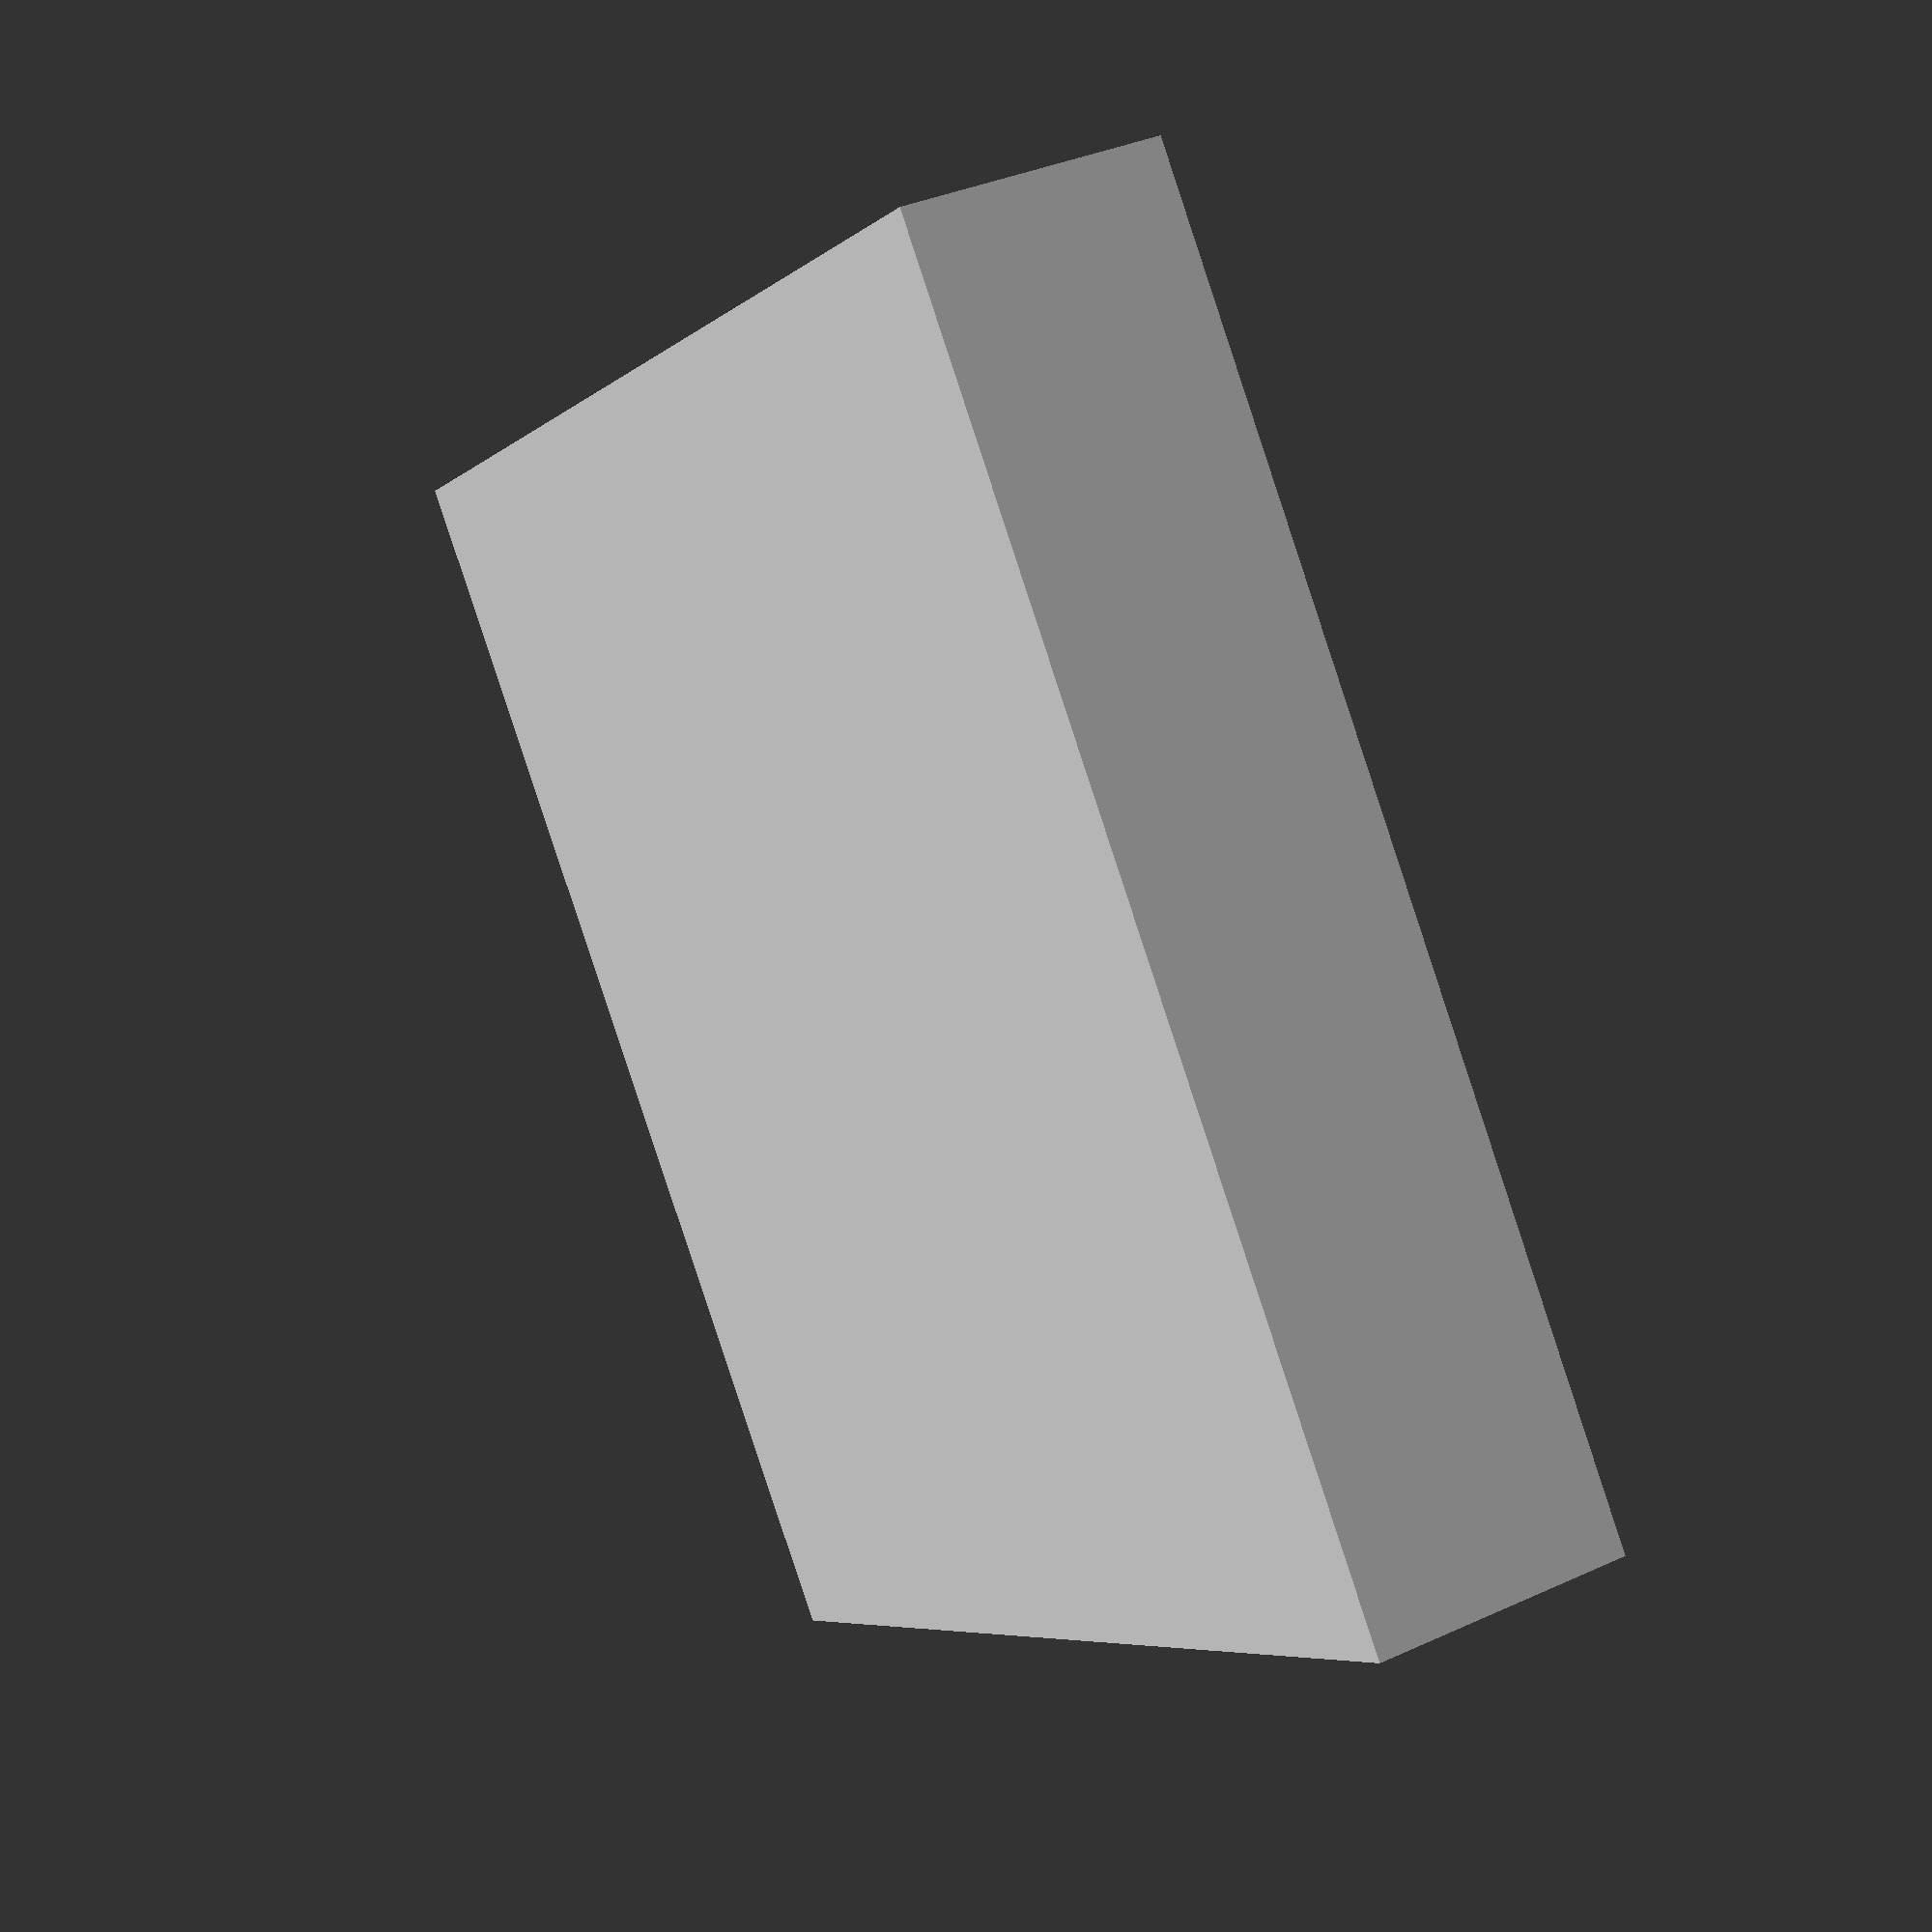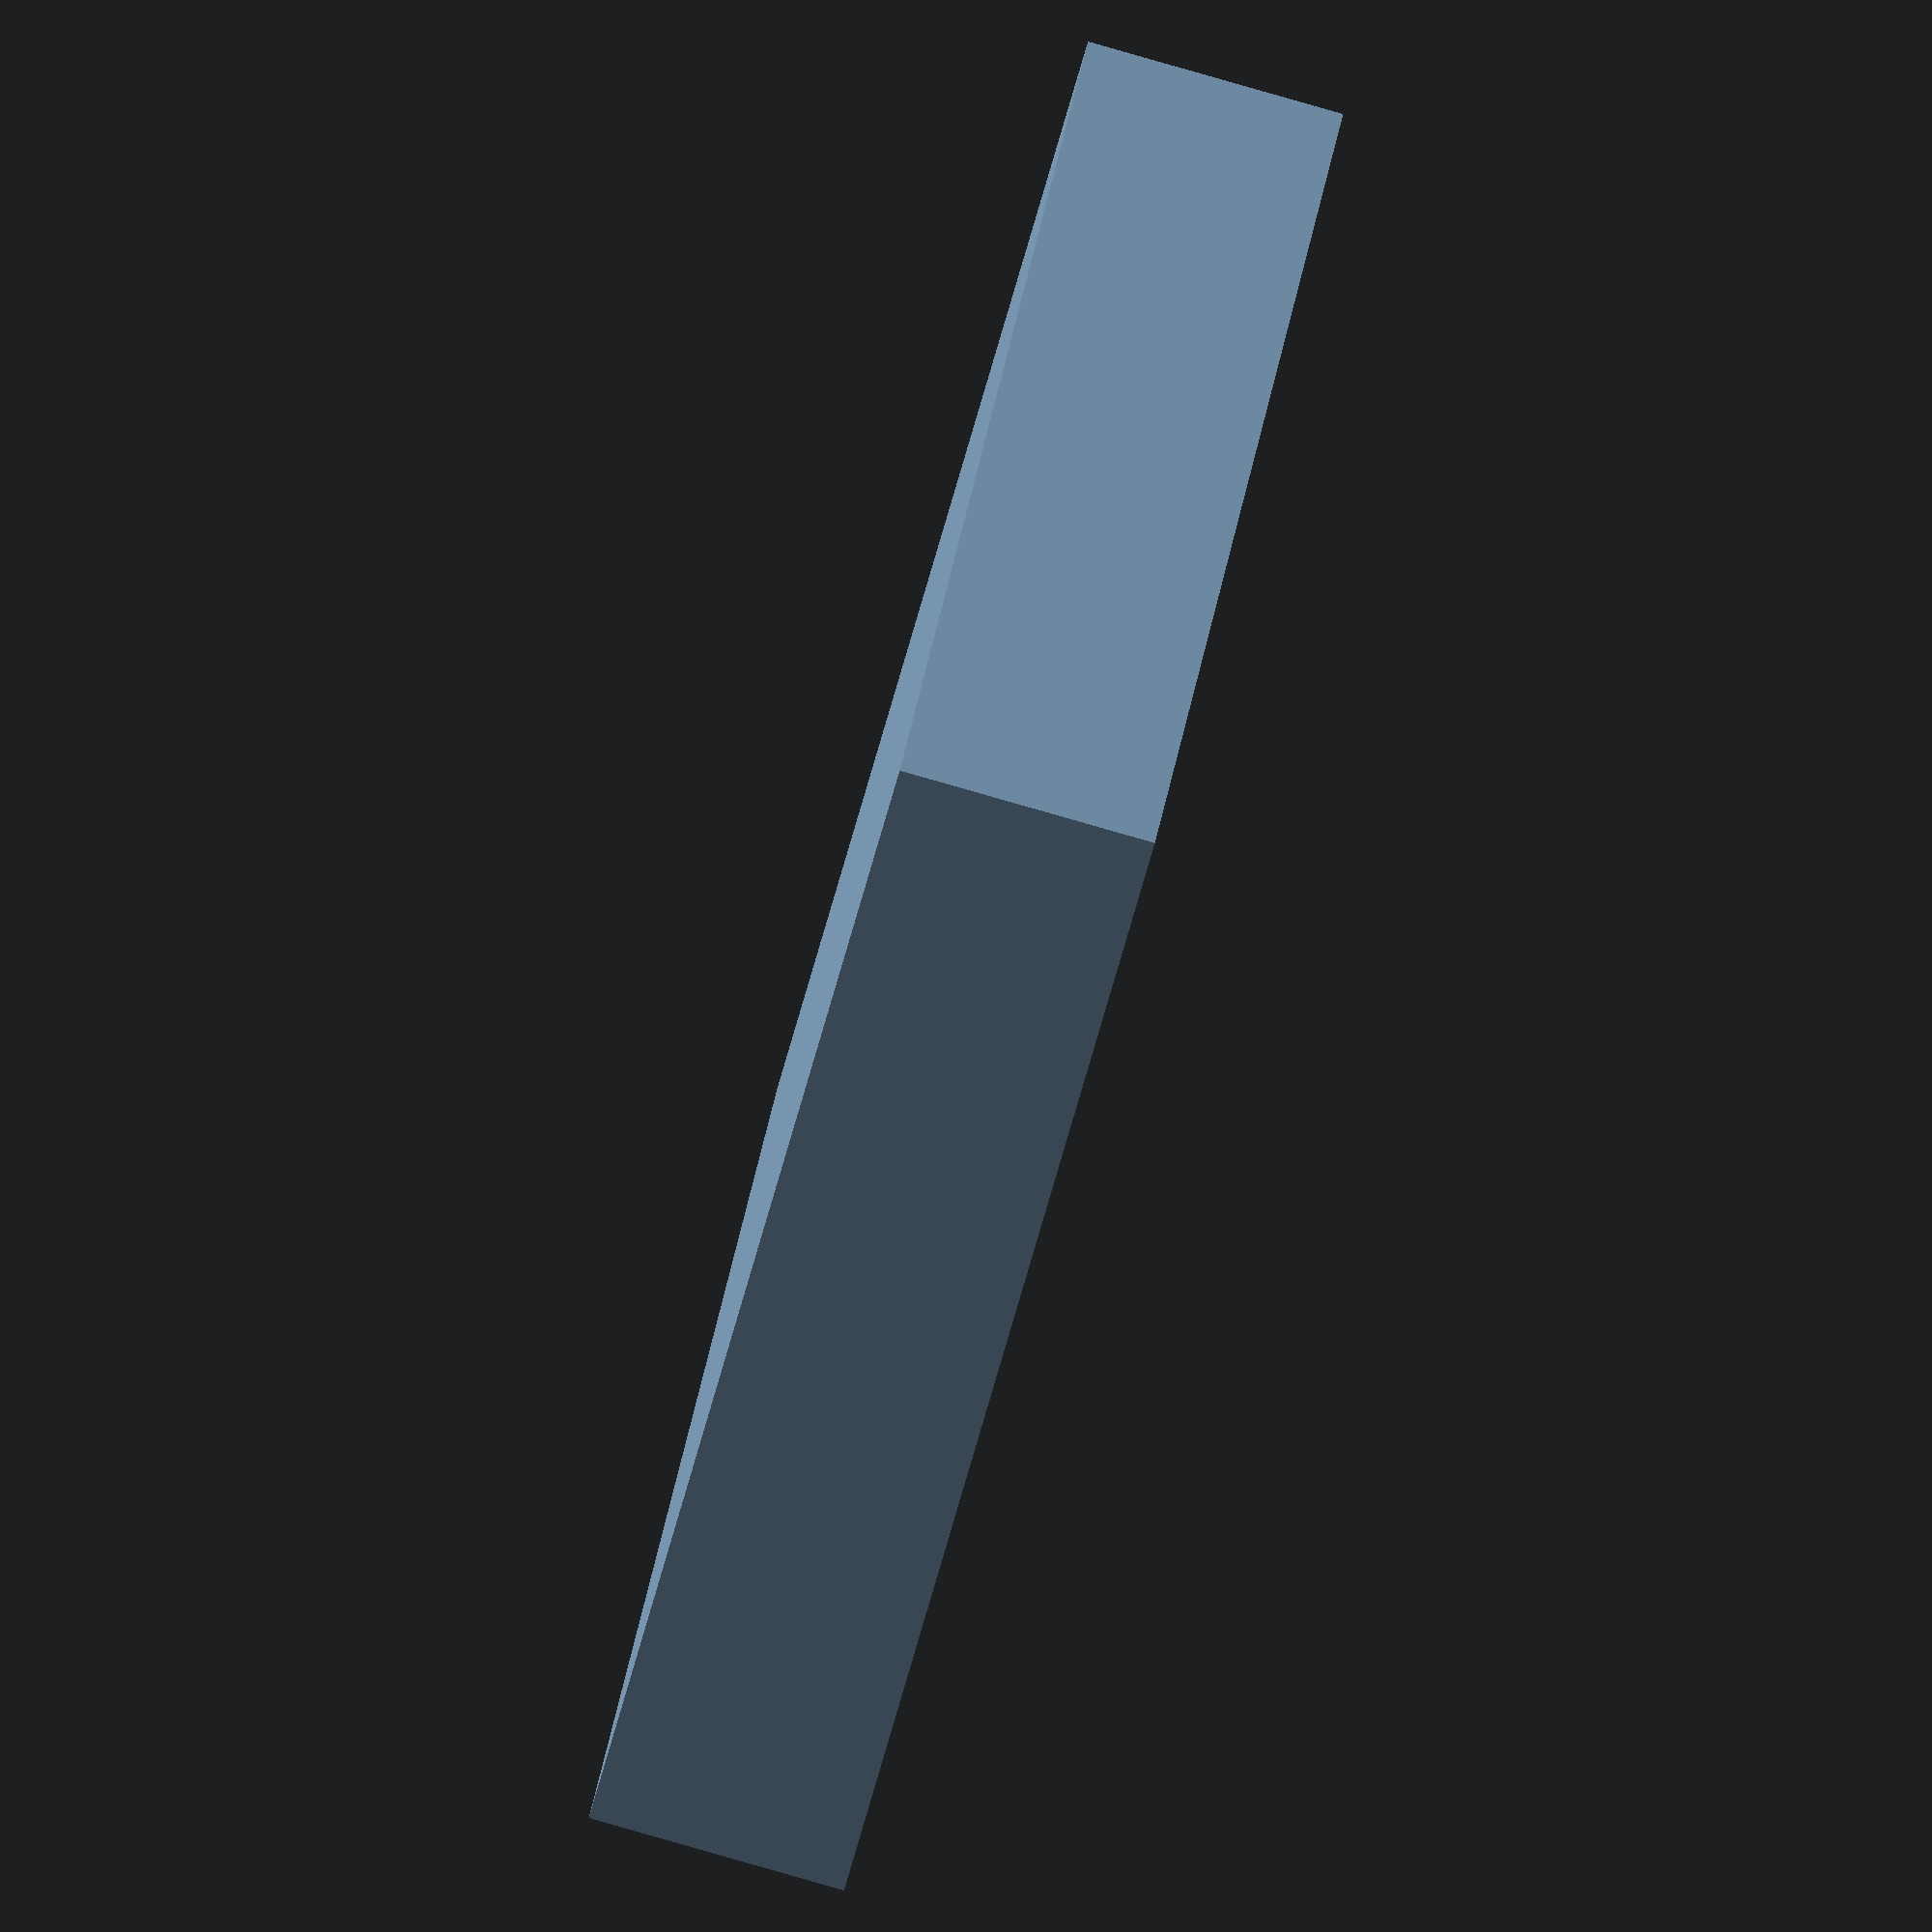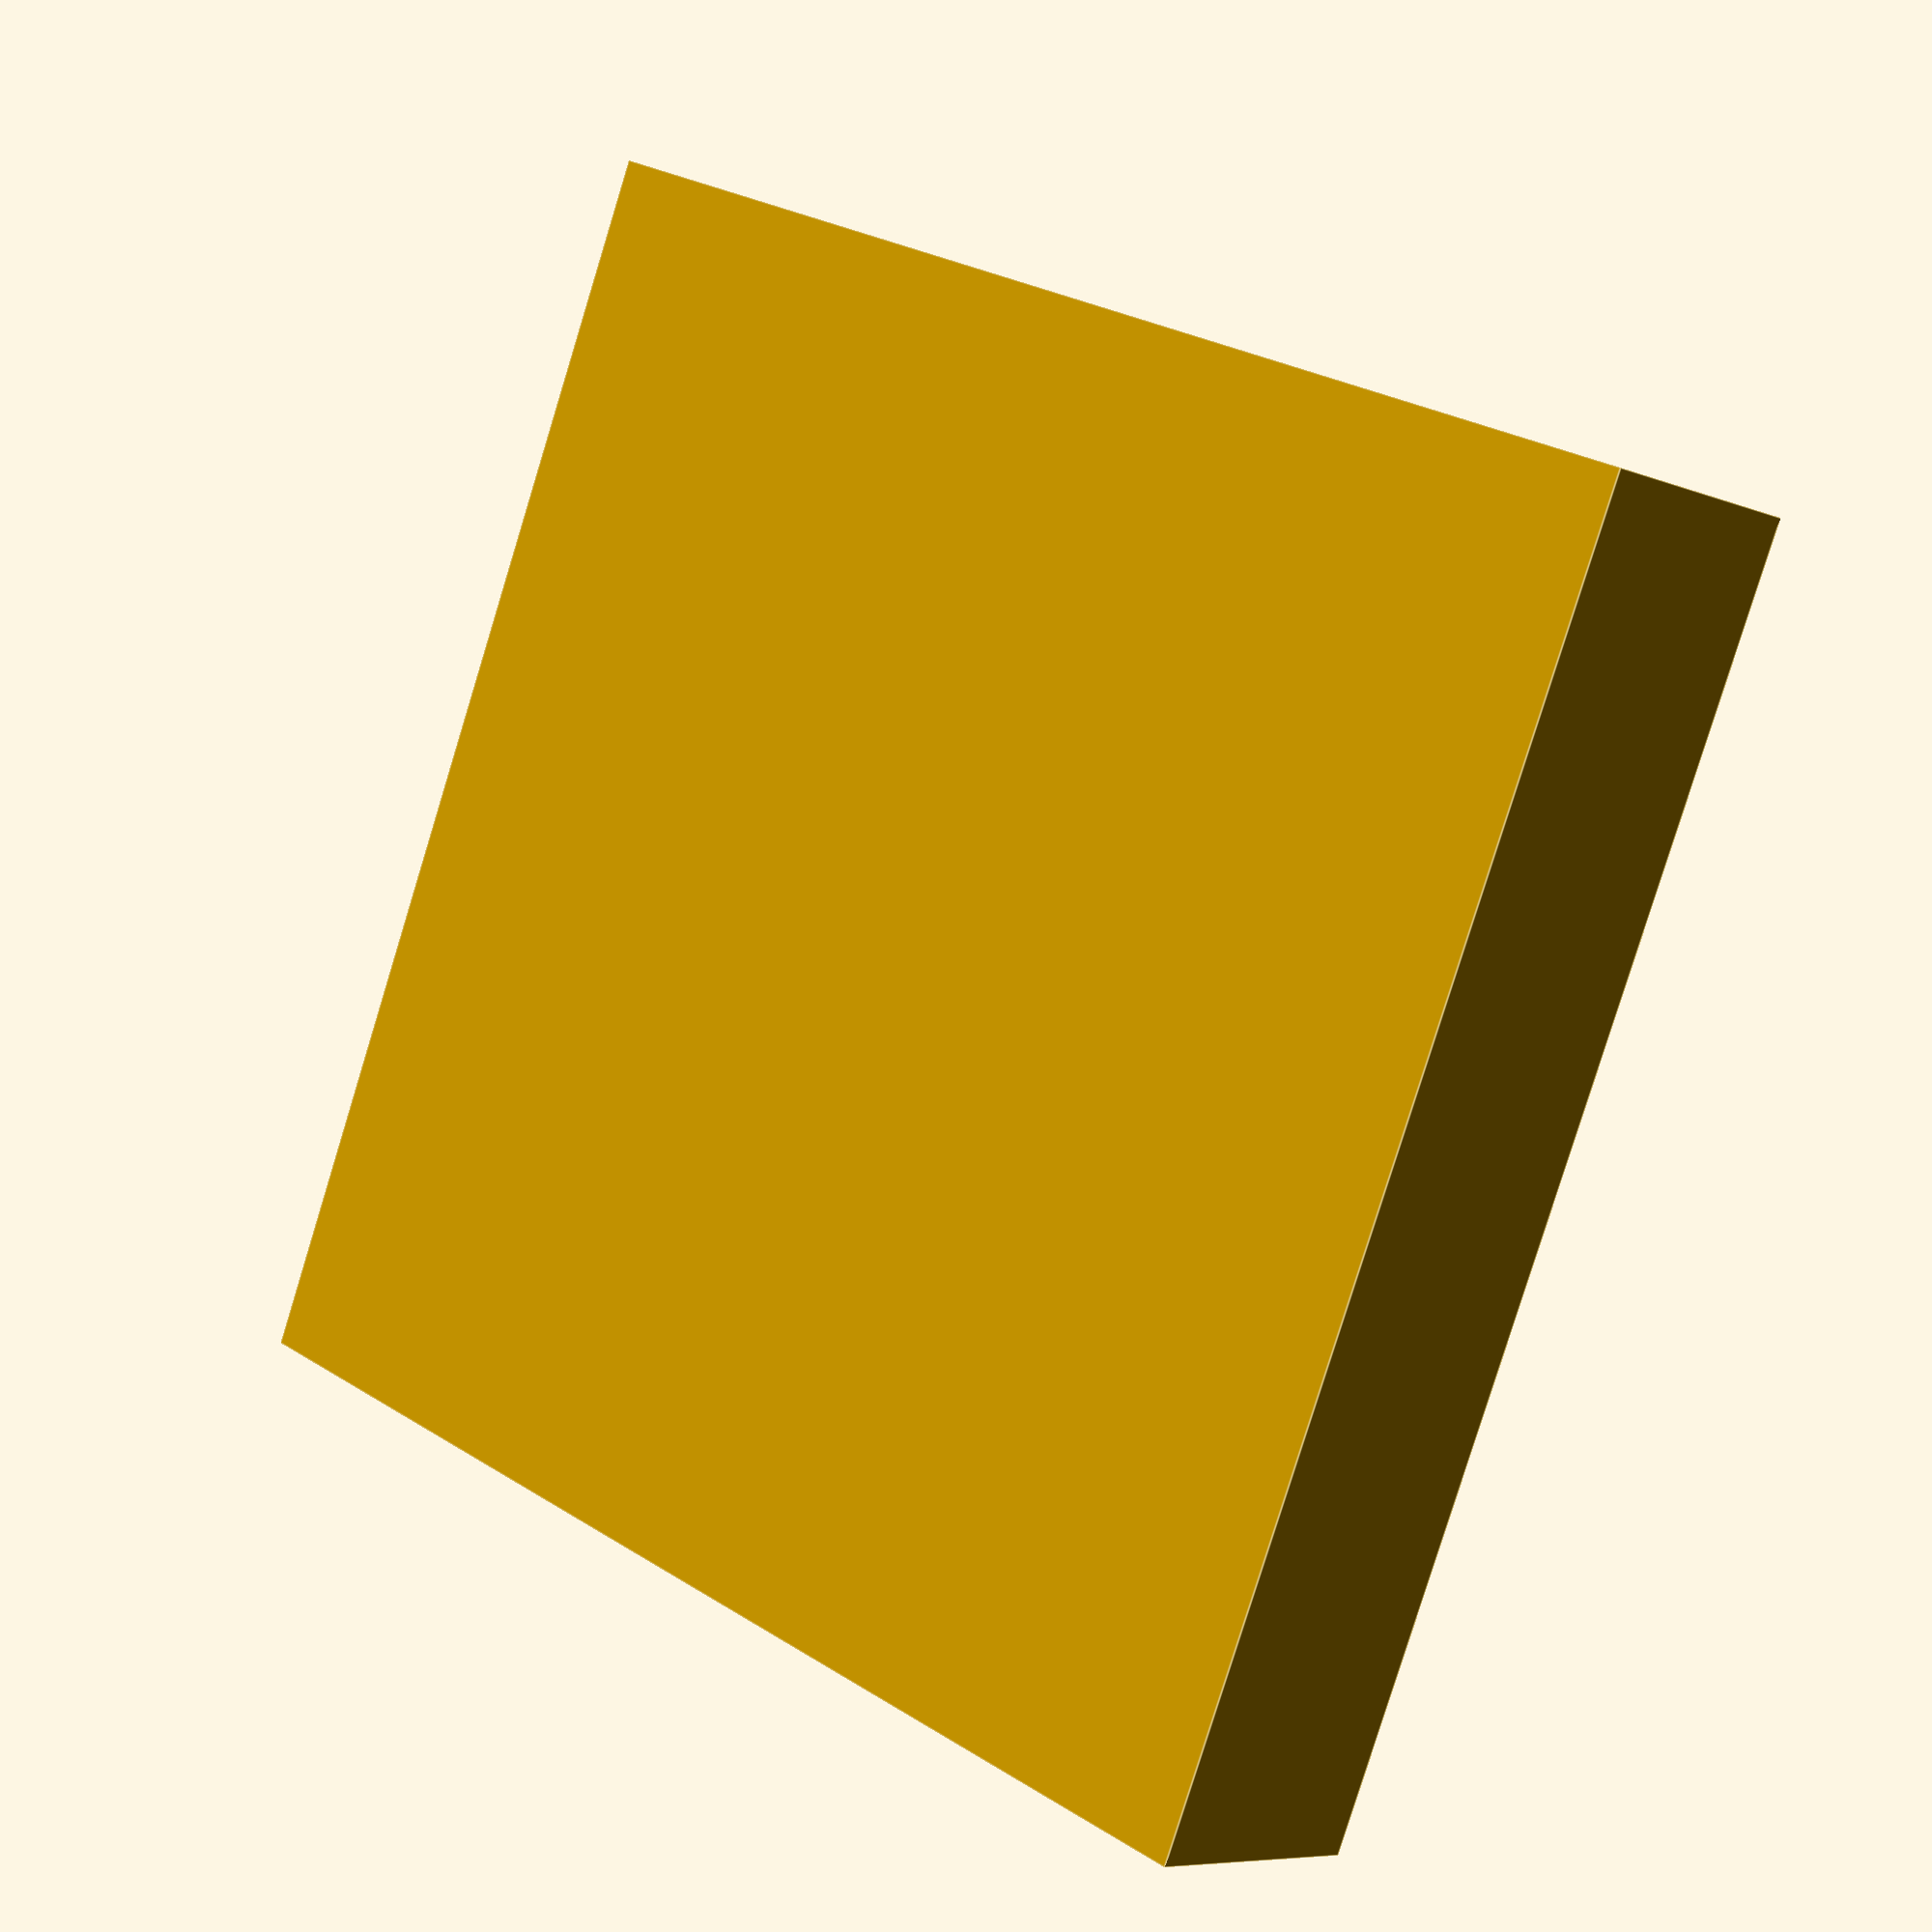
<openscad>

module FilamentCalibrationCube()
{
	width = 20;
	heigh = 20;
	depth = 4;
    wallThickness = 1.2;
    topThickness = 1;

	difference() {
        cube([width, heigh, depth]);
        translate([wallThickness,wallThickness,0.3]) cube([width-2*wallThickness,heigh-2*wallThickness,depth-topThickness-0.3]);
    };
}

FilamentCalibrationCube();


</openscad>
<views>
elev=323.6 azim=38.1 roll=239.4 proj=p view=wireframe
elev=86.5 azim=121.2 roll=74.1 proj=o view=solid
elev=187.3 azim=67.1 roll=319.2 proj=p view=edges
</views>
